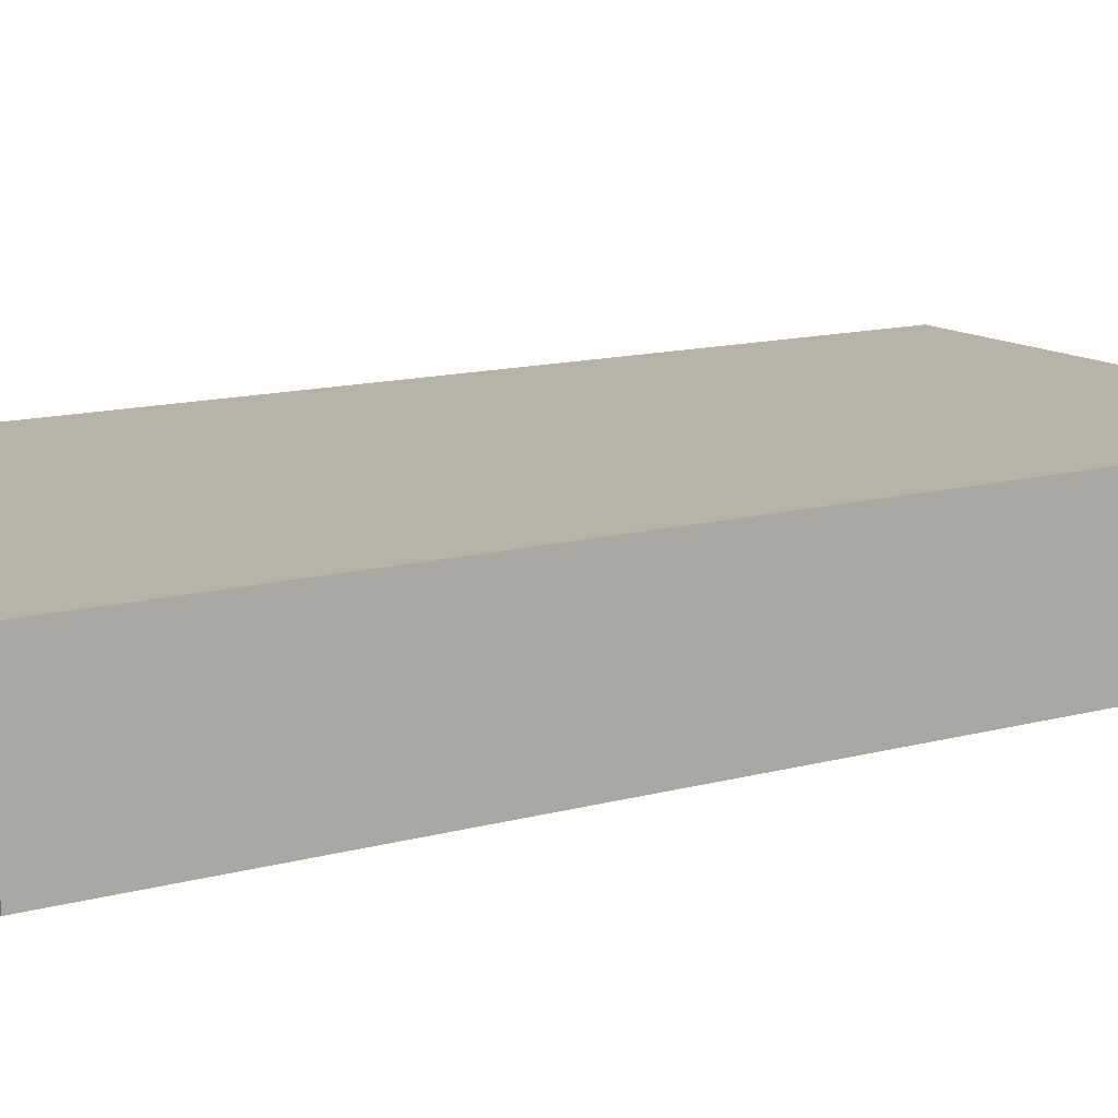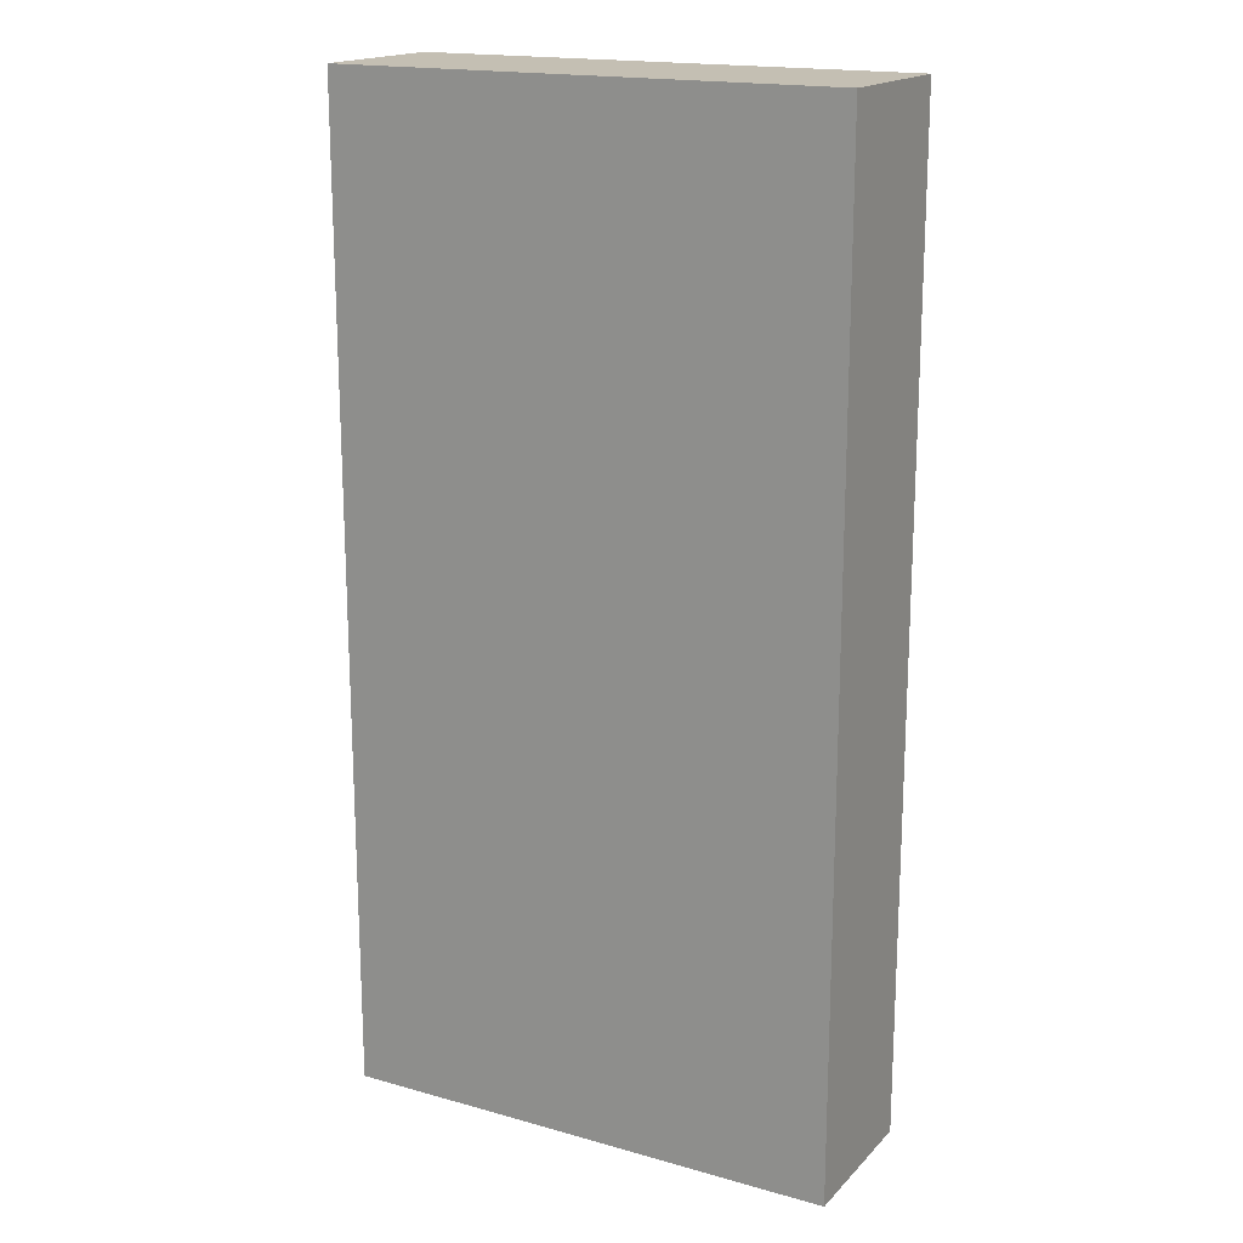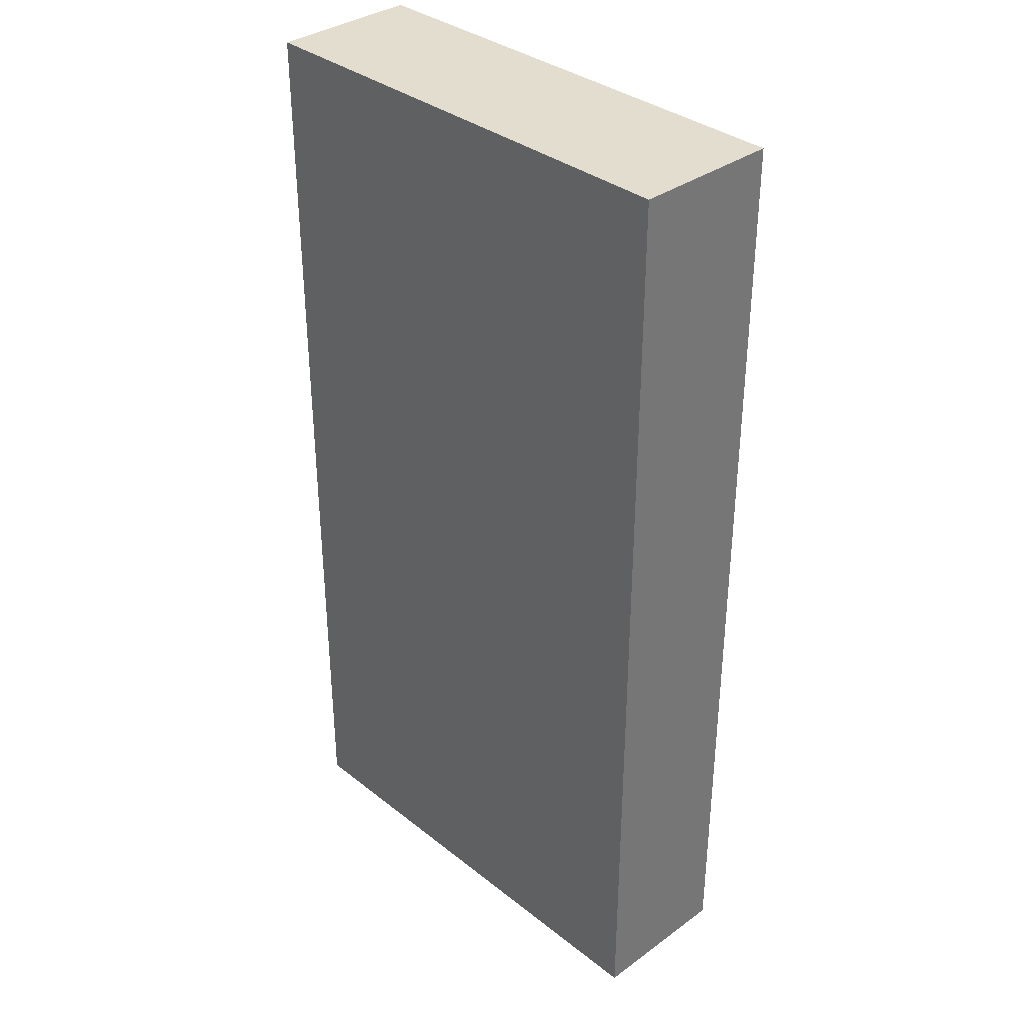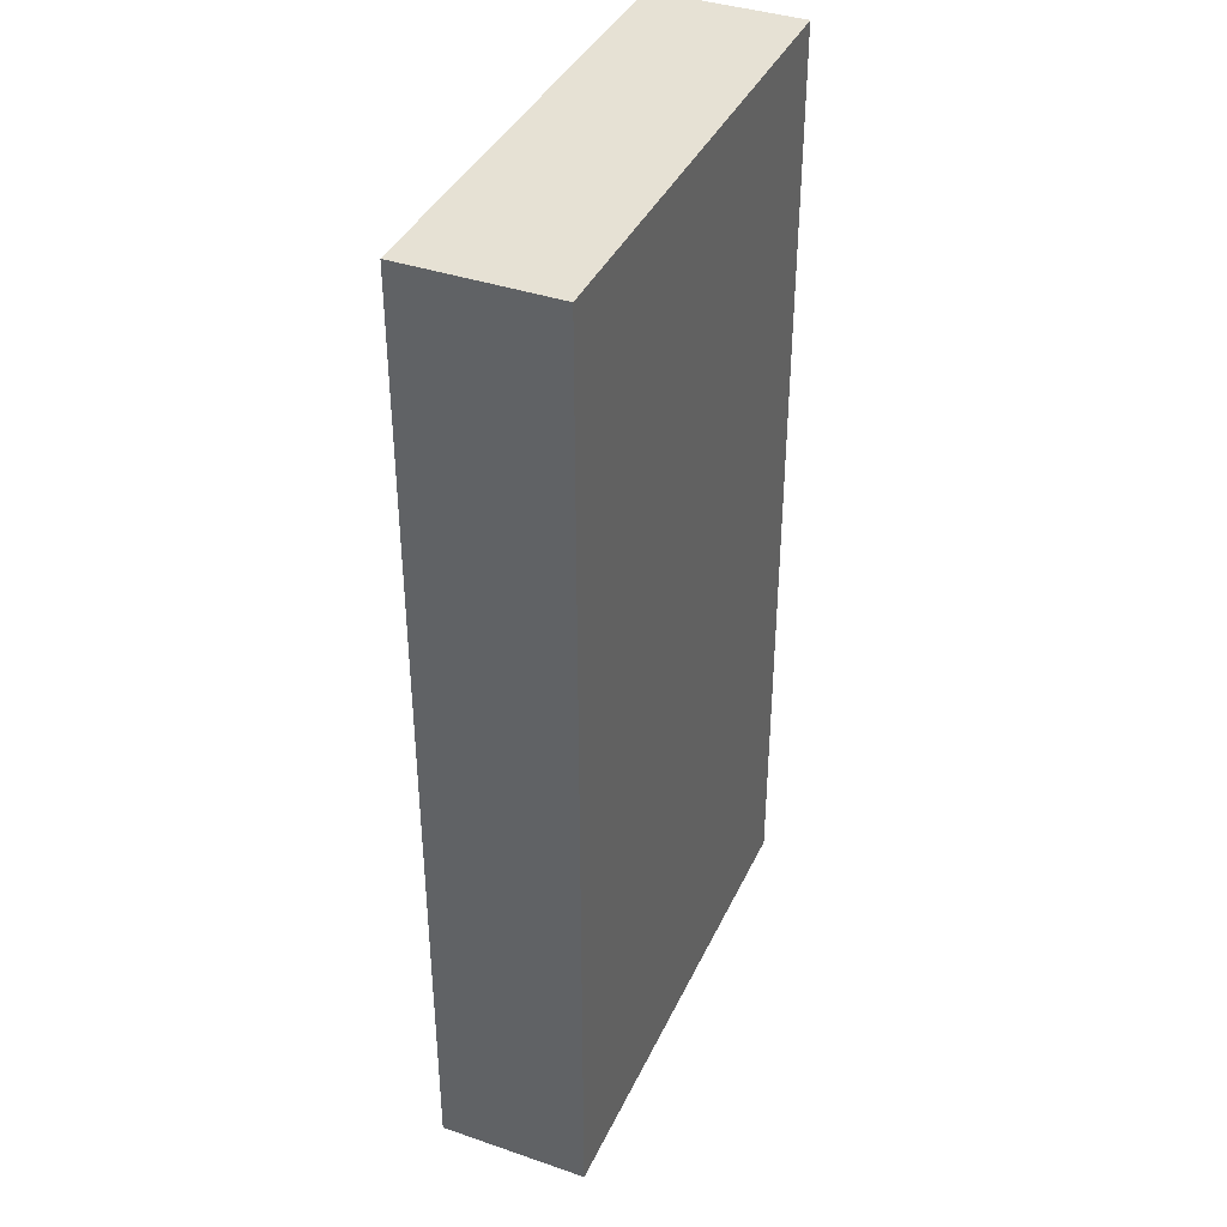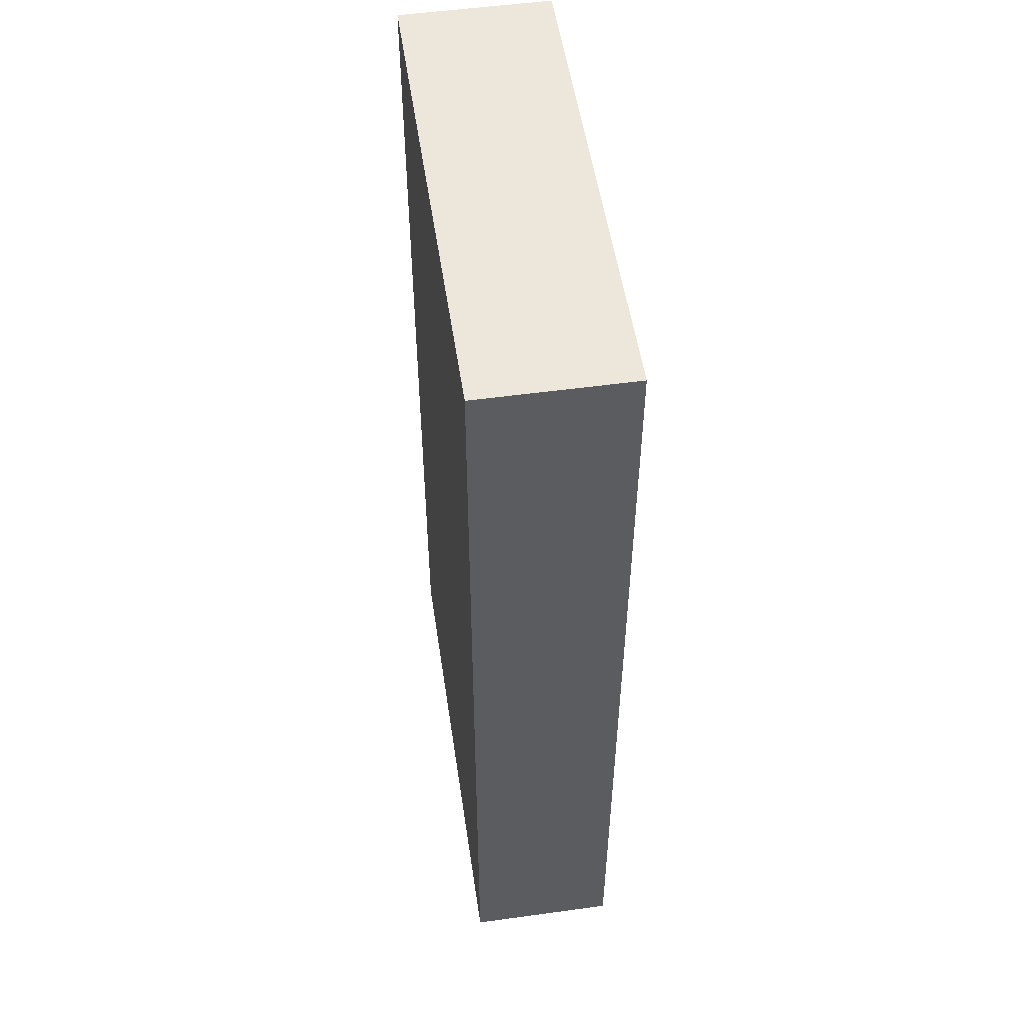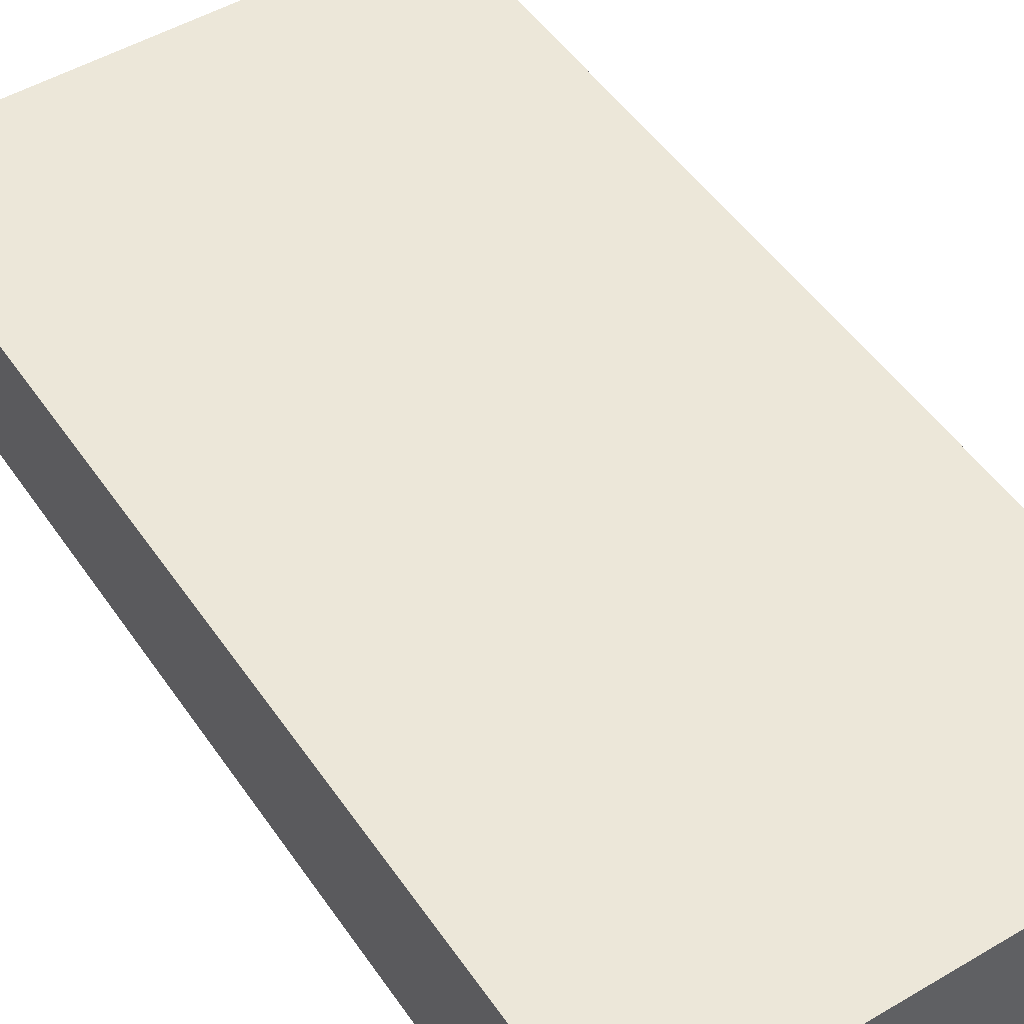
<metadata>
{"format":"obj","ext":"obj","renderer":"f3d","projection":"perspective","resolution":1024,"background":"white","views":[{"elev":12.8,"azim":57.5,"up":"+Z"},{"elev":17.7,"azim":-151.1,"up":"+Y"},{"elev":35.0,"azim":-133.8,"up":"+Y"},{"elev":39.0,"azim":113.2,"up":"+Y"},{"elev":52.8,"azim":-98.4,"up":"+Y"},{"elev":49.6,"azim":146.9,"up":"+Z"}]}
</metadata>
<code>
g COL_SideWall_MO10
v -6.238 -12.27 1.903
v -6.238 -6.104e-07 1.903
v -1.221e-06 -6.104e-07 1.903
v -1.221e-06 -12.27 1.903
v -6.238 -6.104e-07 1.903
v -6.238 -6.104e-07 9.155e-07
v -1.221e-06 -6.104e-07 9.155e-07
v -1.221e-06 -6.104e-07 1.903
v -6.238 -6.104e-07 9.155e-07
v -6.238 -12.27 9.155e-07
v -1.221e-06 -12.27 9.155e-07
v -1.221e-06 -6.104e-07 9.155e-07
v -6.238 -12.27 9.155e-07
v -6.238 -12.27 1.903
v -1.221e-06 -12.27 1.903
v -1.221e-06 -12.27 9.155e-07
v -1.221e-06 -12.27 1.903
v -1.221e-06 -6.104e-07 1.903
v -1.221e-06 -6.104e-07 9.155e-07
v -1.221e-06 -12.27 9.155e-07
v -6.238 -12.27 9.155e-07
v -6.238 -6.104e-07 9.155e-07
v -6.238 -6.104e-07 1.903
v -6.238 -12.27 1.903
g COL_SideWall_MO10_0
f 3 2 1
f 4 3 1
f 7 6 5
f 8 7 5
f 11 10 9
f 12 11 9
f 15 14 13
f 16 15 13
f 19 18 17
f 20 19 17
f 23 22 21
f 24 23 21

</code>
